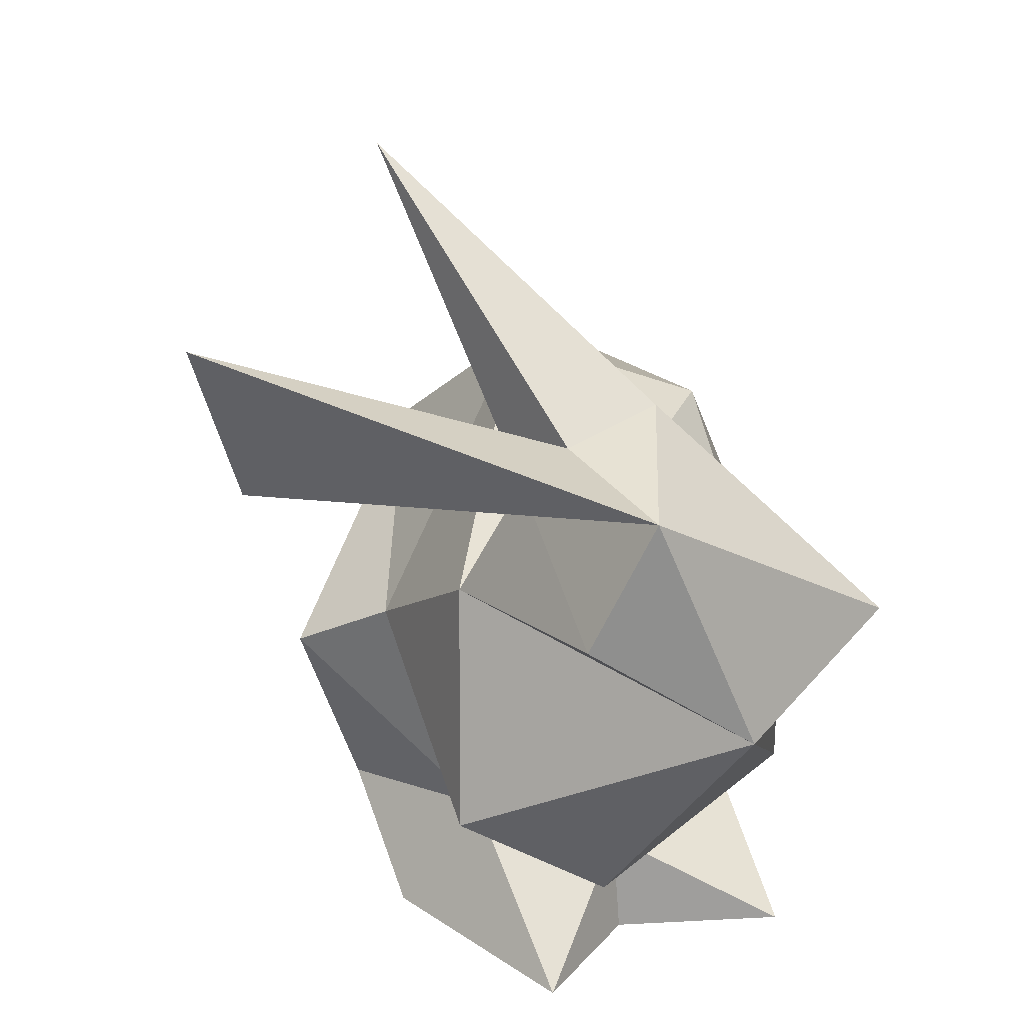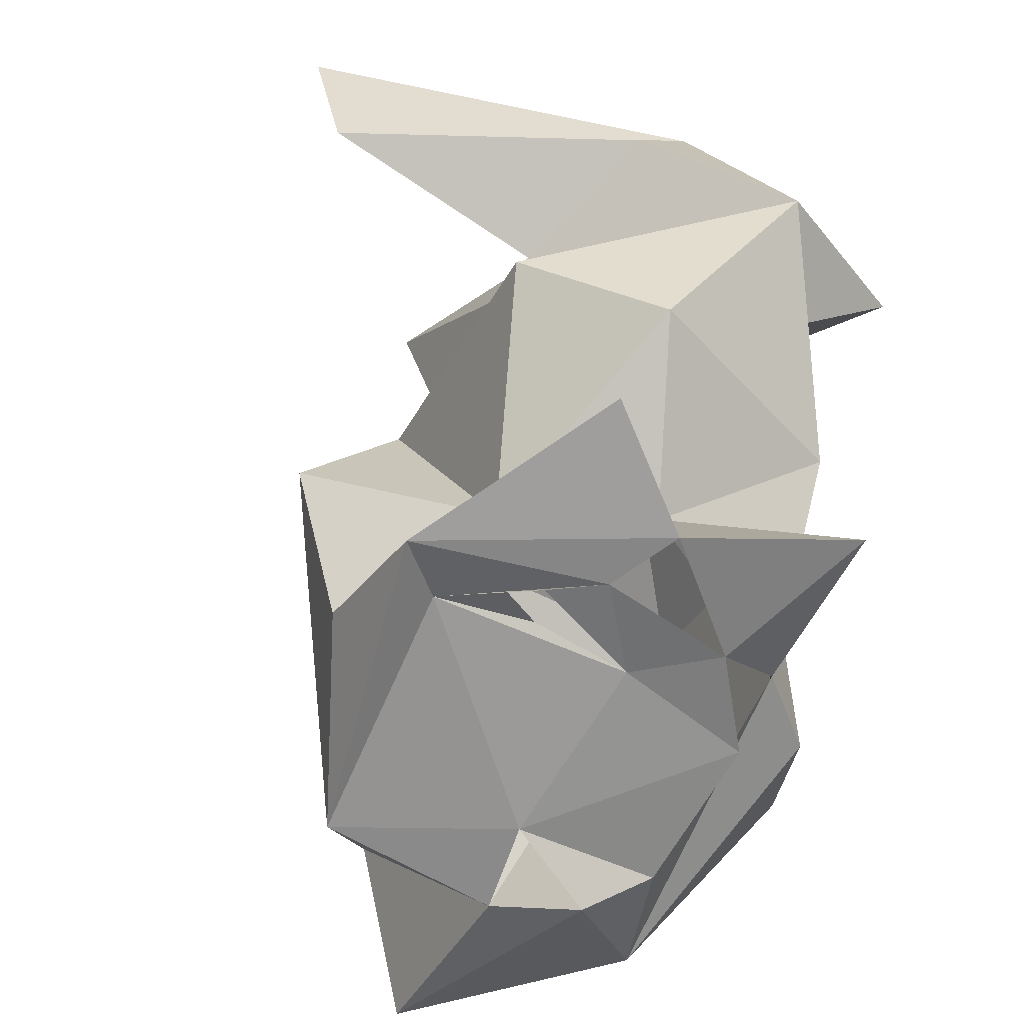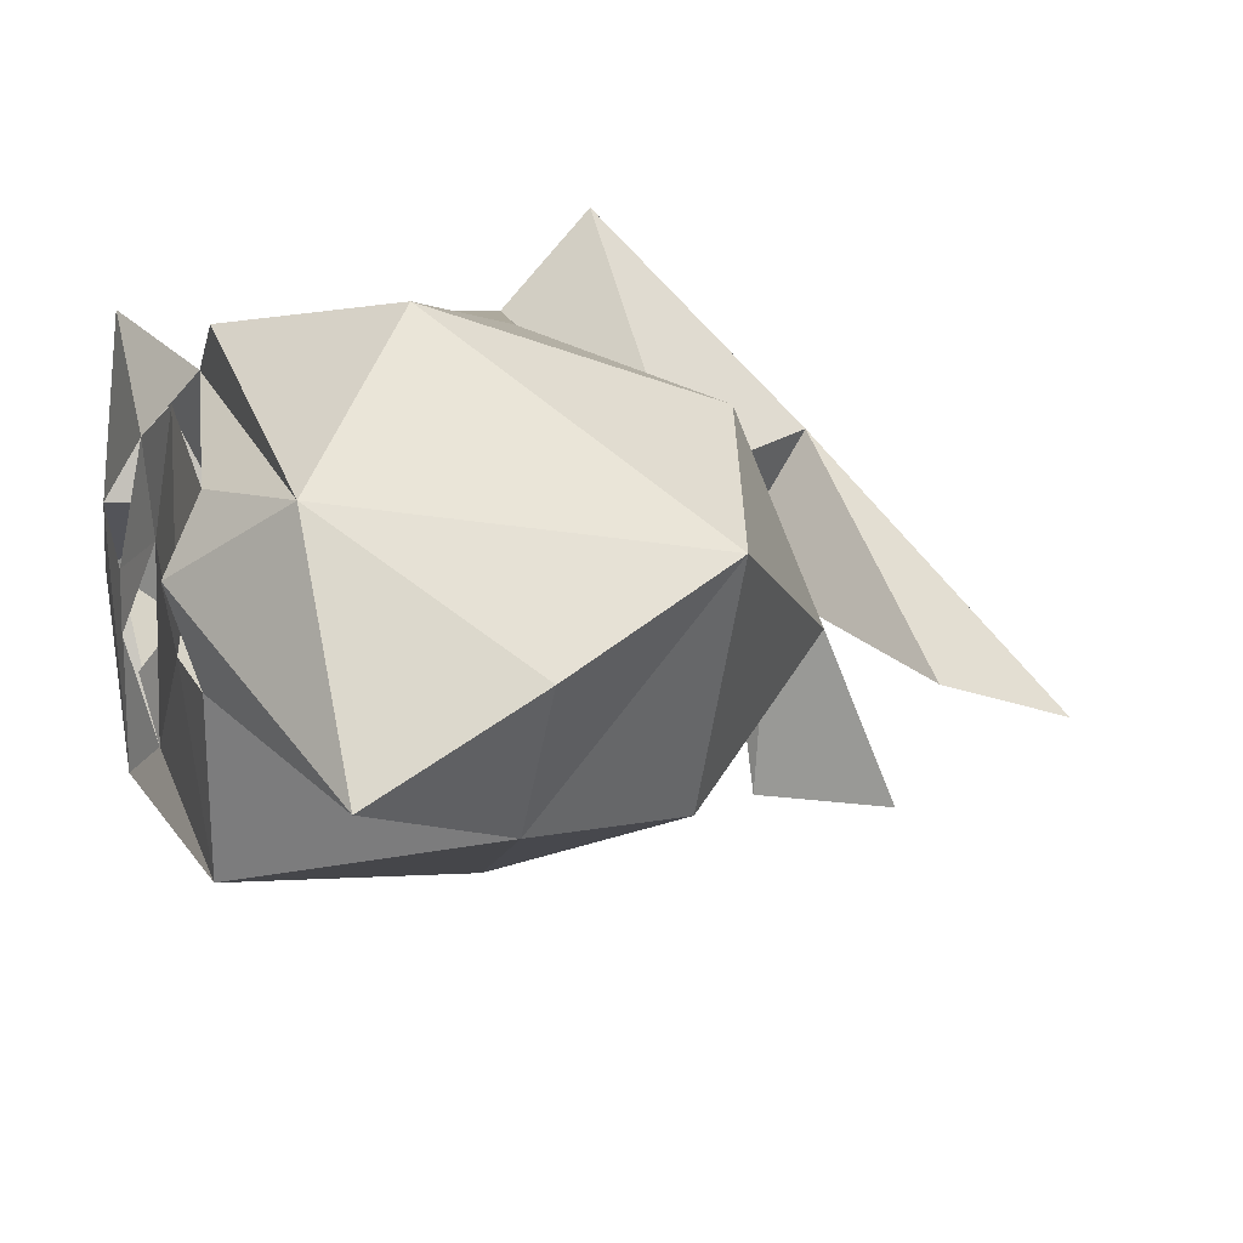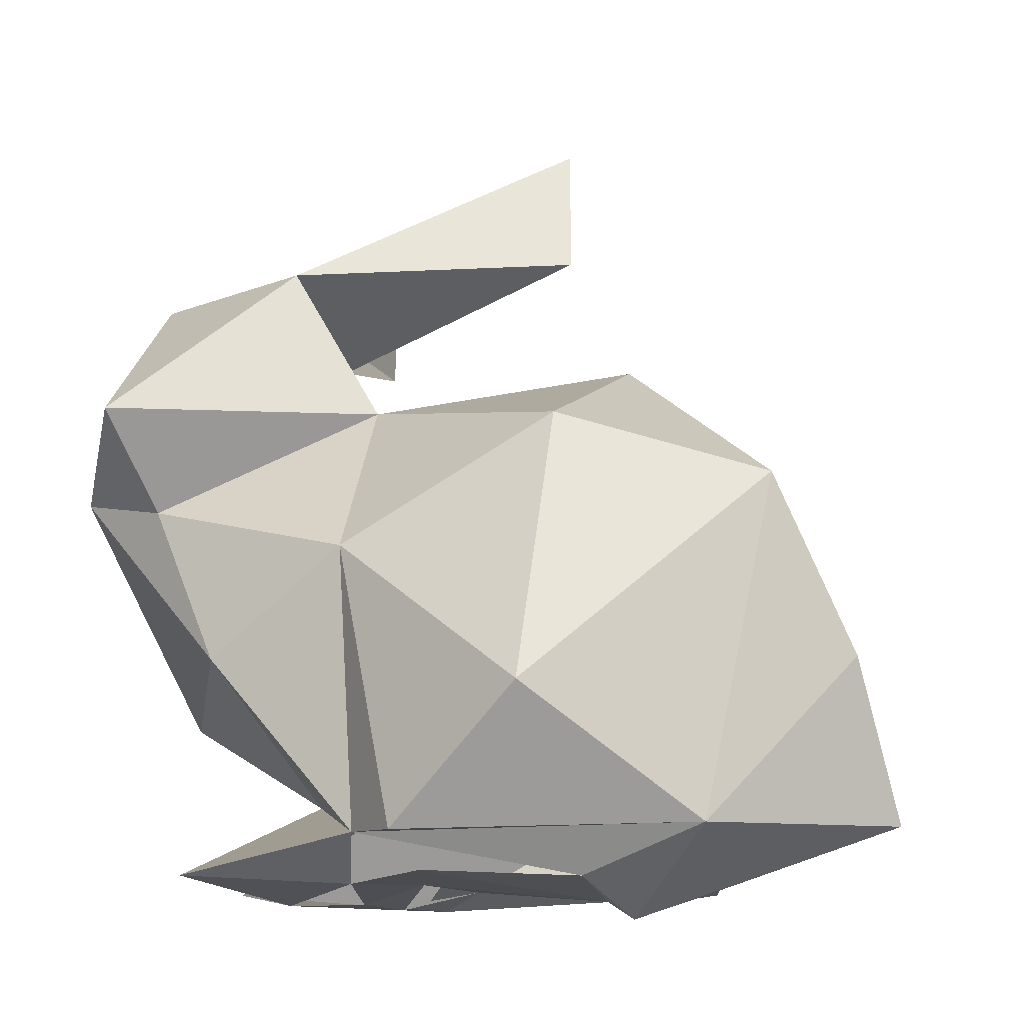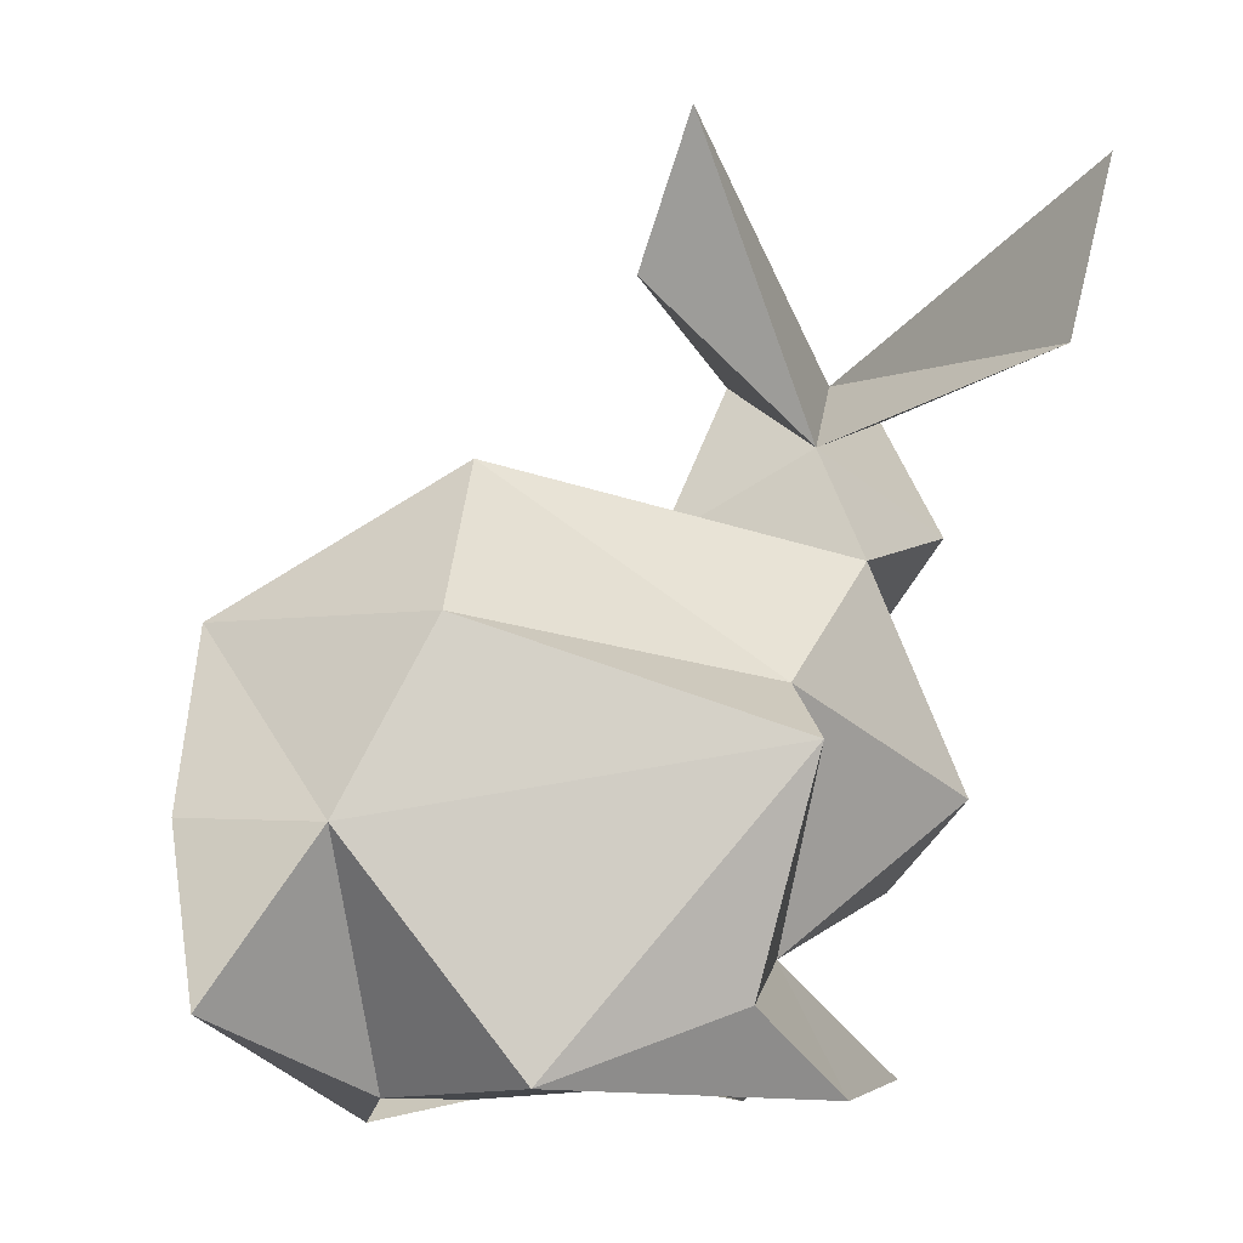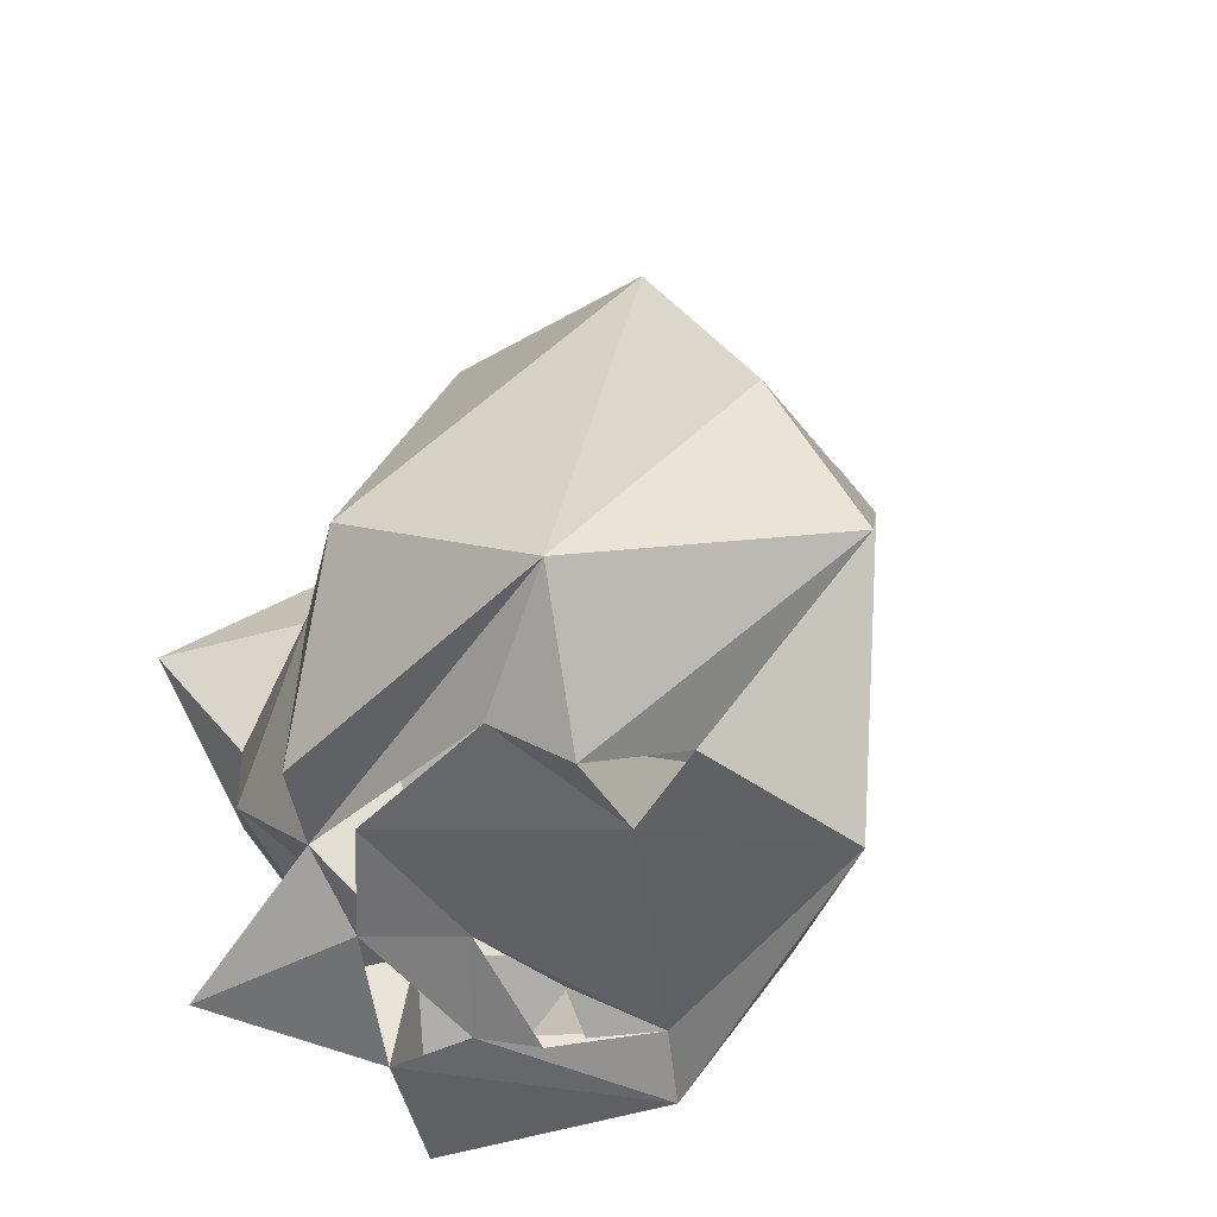
<metadata>
{"format":"obj","ext":"obj","renderer":"f3d","projection":"perspective","resolution":1024,"background":"white","views":[{"elev":34.9,"azim":-97.3,"up":"+Y"},{"elev":-64.3,"azim":-106.8,"up":"+Y"},{"elev":16.4,"azim":71.2,"up":"+Z"},{"elev":-11.0,"azim":23.1,"up":"+Y"},{"elev":-8.0,"azim":144.1,"up":"+Y"},{"elev":-49.8,"azim":61.8,"up":"+Y"}]}
</metadata>
<code>
o bunny
v -0.09045 0.1307 0.003367
v -0.09338 0.1106 0.03198
v -0.0387 0.1271 0.01742
v -0.06261 0.03853 0.0468
v -0.06472 0.1546 0.0035
v 0.007802 0.1337 0.003716
v -0.07566 0.03672 0.000523
v -0.04143 0.05595 -0.009911
v 0.02661 0.1056 -0.01702
v -0.08645 0.1529 0.01525
v -0.07157 0.1824 -0.05846
v -0.05543 0.1561 0.0201
v -0.07447 0.123 0.05754
v 0.04269 0.1074 0.02691
v -0.0561 0.1418 -0.003208
v 0.05723 0.04686 0.000591
v 0.04217 0.07428 -0.01135
v -0.05626 0.03396 0.01663
v -0.01832 0.03896 0.04036
v 0.03311 0.04616 0.03718
v 0.006869 0.1186 0.03983
v -0.05821 0.0773 0.0451
v 0.007501 0.06914 0.05843
v 0.02128 0.03457 0.007649
v -0.06842 0.1523 -0.05136
v -0.04308 0.0339 -0.02533
v 0.05382 0.0759 0.01439
v -0.03167 0.0963 0.04639
v -0.03052 0.04568 0.04263
v -0.01894 0.04535 0.05183
v -0.01492 0.1886 -0.02355
v -0.05031 0.05207 0.01603
v -0.03165 0.09813 -0.02615
v -0.01107 0.1624 -0.01387
v -0.02841 0.03737 0.01688
v -0.03608 0.03716 0.03161
v -0.07281 0.1062 0.04081
v 0.01477 0.03626 -0.02325
v -0.02451 0.08763 -0.04256
v -0.05736 0.1212 -0.0145
v -0.03253 0.03844 -0.00042
v -0.08105 0.06846 0.008902
v -0.07676 0.08272 -0.01696
v -0.04115 0.03354 -0.001451
v -0.01921 0.04832 -0.03218
v 0.01472 0.03051 0.02245
v 0.009471 0.03774 0.03394
v 0.004392 0.03416 0.00808
v -0.04481 0.03428 0.008414
v -0.03284 0.03733 -0.01798
v -0.03824 0.03534 -0.006992
f 17 14 27
f 23 21 28
f 22 28 37
f 30 20 23
f 28 3 37
f 29 28 22
f 28 21 3
f 4 29 32
f 30 23 28
f 12 31 5
f 13 3 12
f 13 37 3
f 14 21 23
f 27 14 20
f 38 50 26
f 16 27 20
f 20 14 23
f 34 31 12
f 48 35 50
f 15 34 12
f 25 5 15
f 48 19 35
f 42 2 43
f 38 17 24
f 36 29 4
f 4 32 18
f 5 25 11
f 17 9 14
f 40 15 3
f 6 3 21
f 10 12 5
f 2 10 1
f 15 12 3
f 9 6 14
f 6 21 14
f 15 5 31
f 10 5 11
f 28 29 30
f 10 13 12
f 22 37 2
f 32 29 22
f 13 10 2
f 6 9 33
f 25 10 11
f 39 45 8
f 25 15 10
f 39 8 33
f 35 41 50
f 18 32 7
f 2 40 43
f 33 9 39
f 8 42 43
f 1 10 15
f 32 8 7
f 8 45 26
f 9 17 39
f 47 19 48
f 27 16 17
f 35 36 49
f 35 49 44
f 3 6 40
f 40 6 33
f 1 15 40
f 26 7 8
f 24 17 16
f 2 1 40
f 38 39 17
f 38 45 39
f 8 43 33
f 43 40 33
f 38 26 45
f 15 31 34
f 46 20 47
f 20 29 47
f 16 46 24
f 16 20 46
f 38 48 50
f 37 13 2
f 19 36 35
f 22 2 42
f 8 32 42
f 26 18 7
f 46 47 48
f 32 22 42
f 38 24 48
f 26 49 18
f 49 26 50
f 44 49 50
f 51 44 50
f 20 30 29
f 50 41 51
f 4 18 36

</code>
